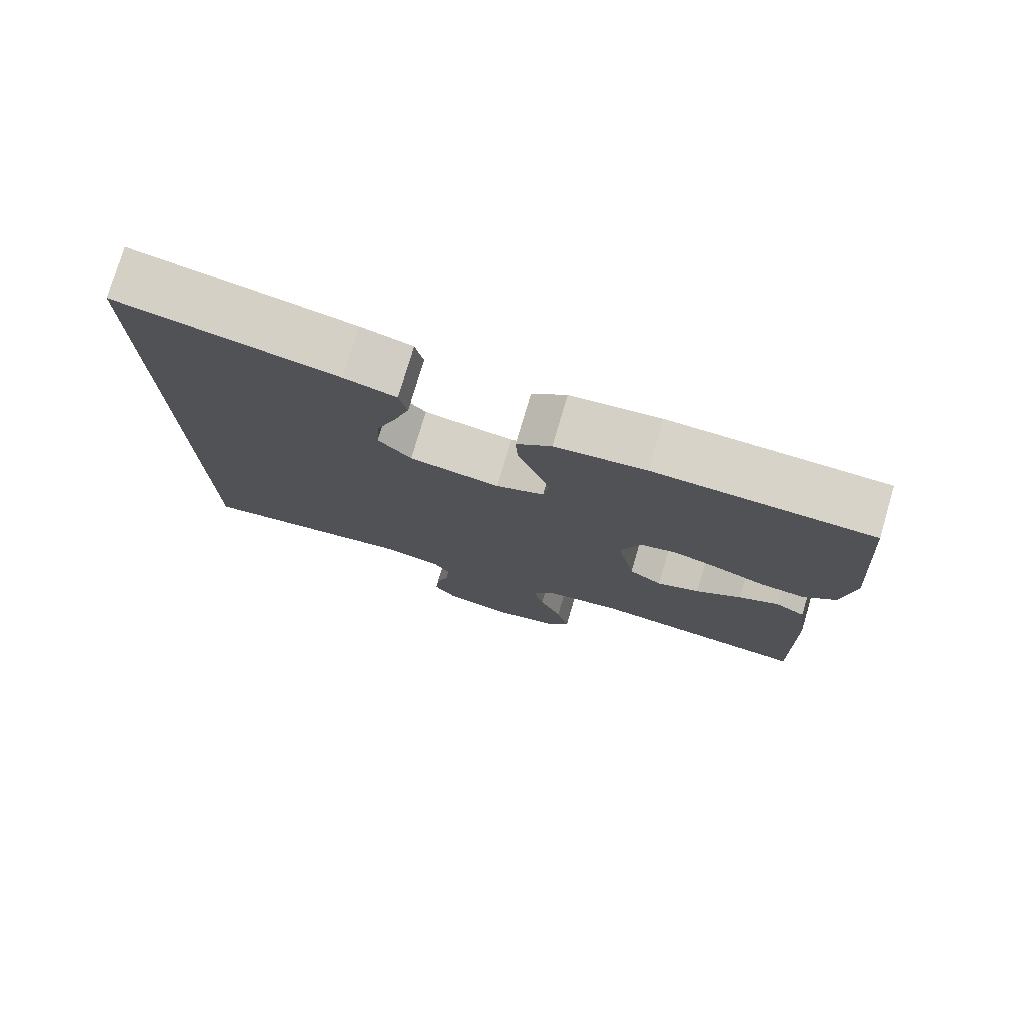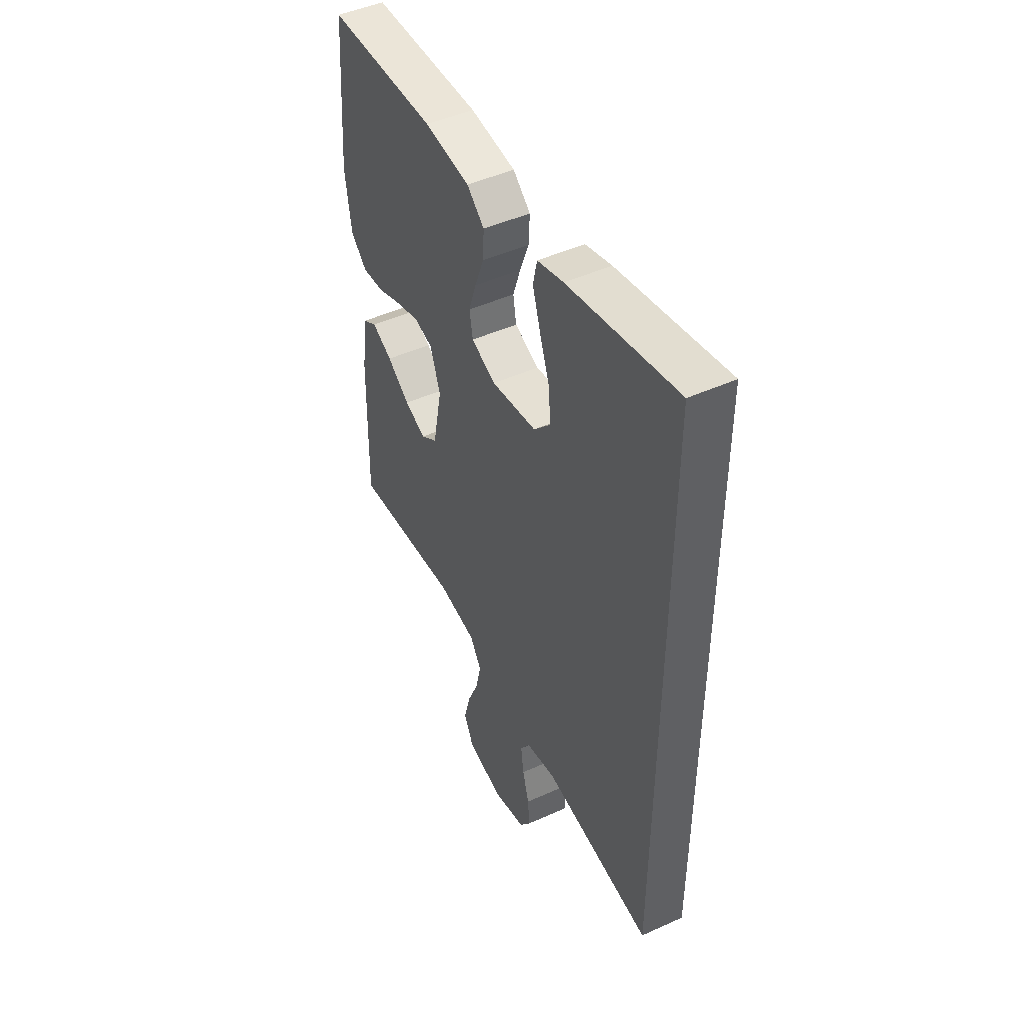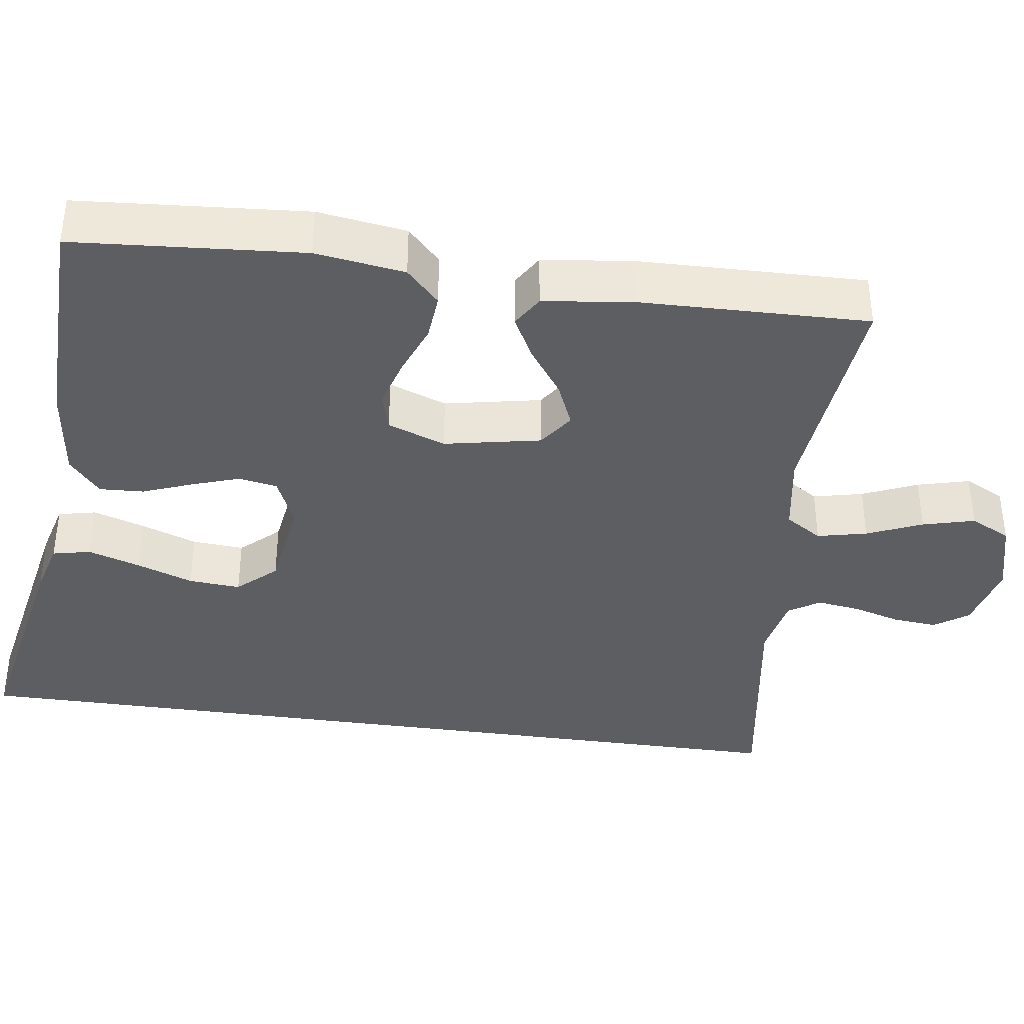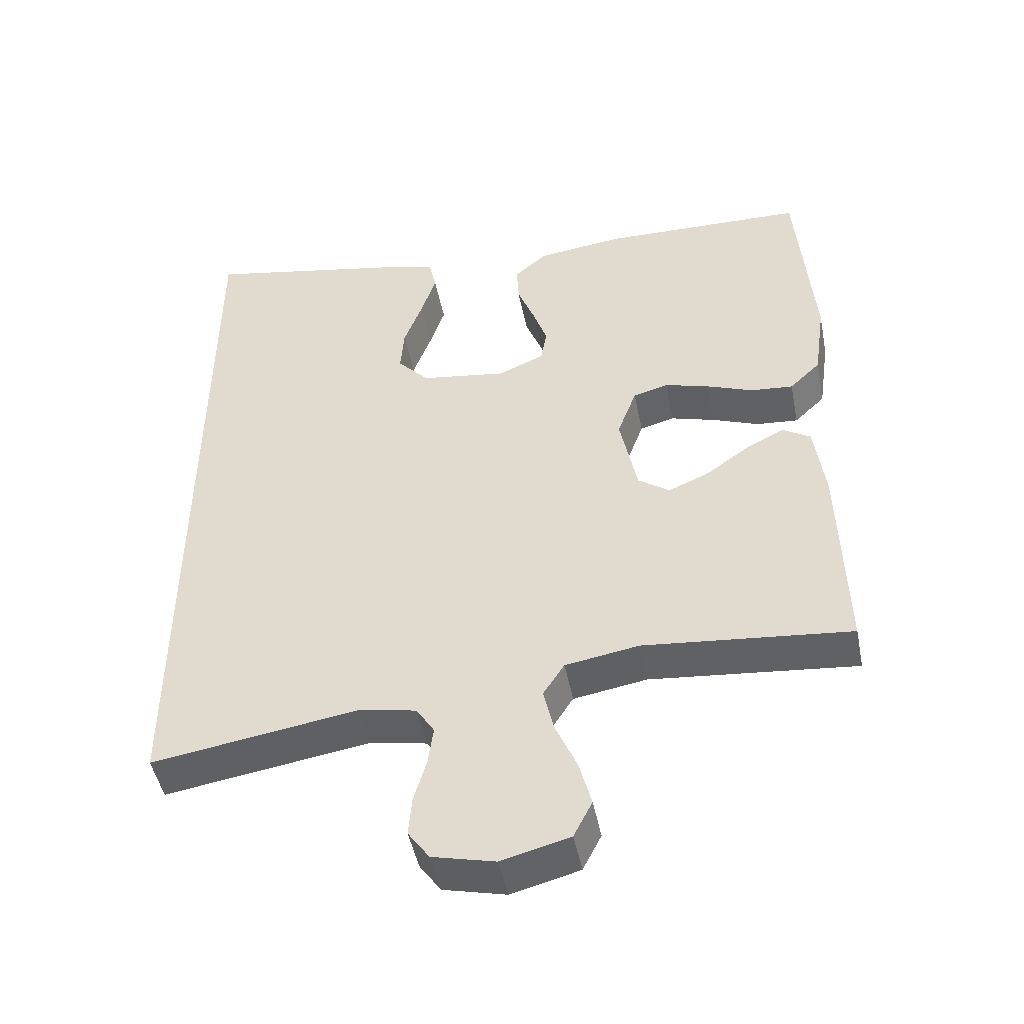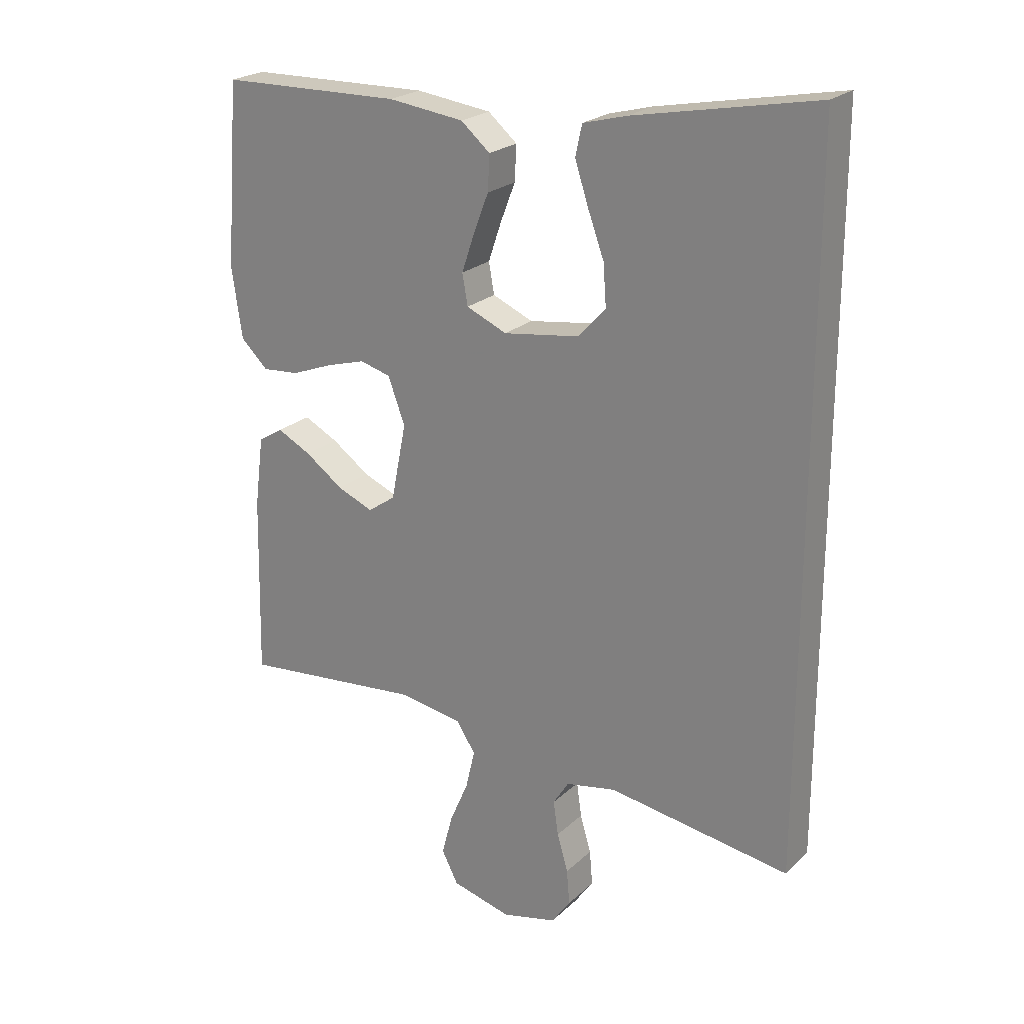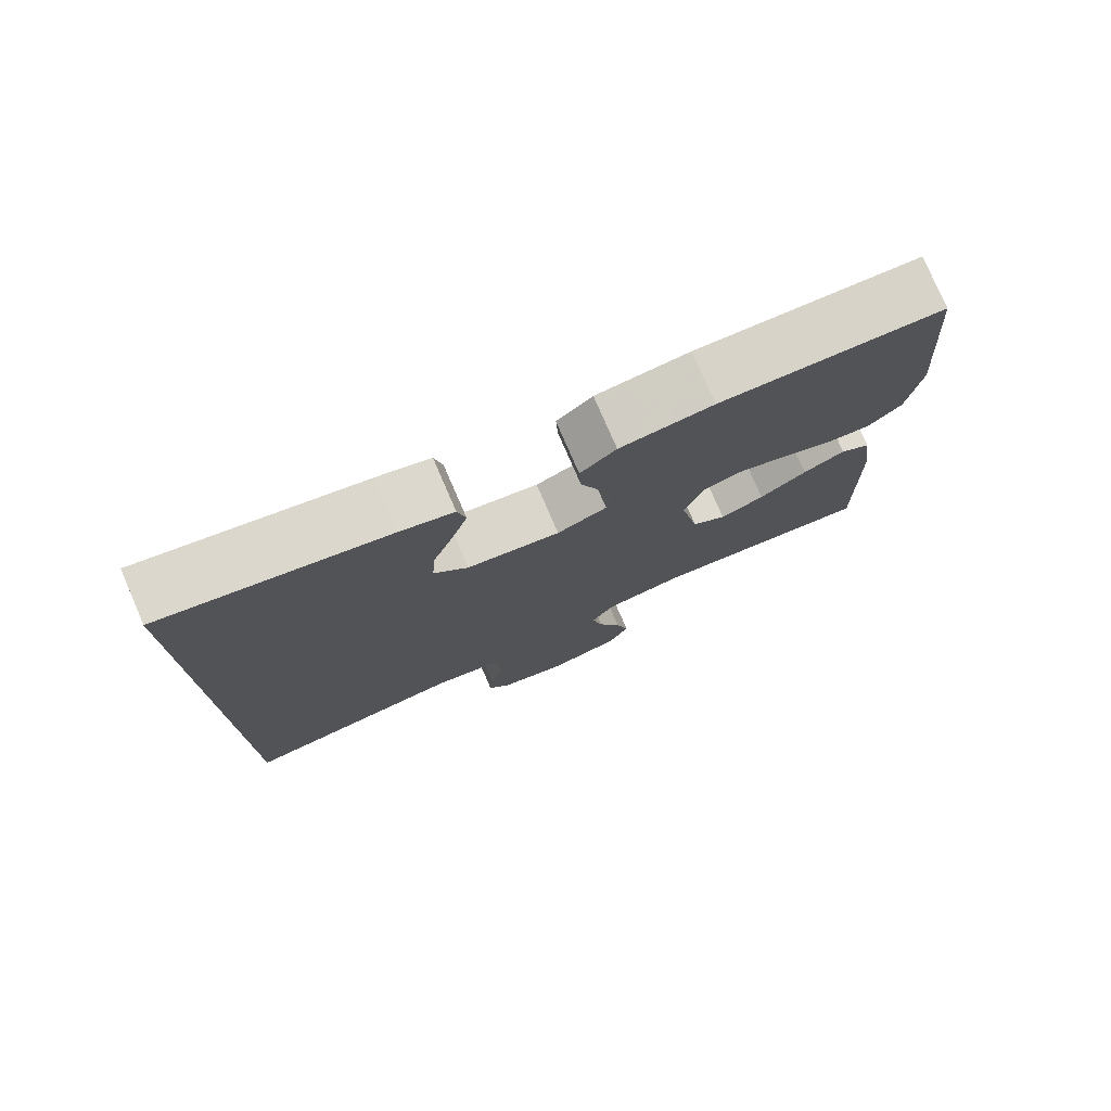
<metadata>
{"format":"obj","ext":"obj","renderer":"f3d","projection":"perspective","resolution":1024,"background":"white","views":[{"elev":77.3,"azim":16.5,"up":"+Z"},{"elev":47.3,"azim":-117.0,"up":"+Z"},{"elev":-38.0,"azim":81.9,"up":"+Y"},{"elev":-47.7,"azim":11.2,"up":"+Z"},{"elev":22.9,"azim":-146.5,"up":"+Z"},{"elev":77.5,"azim":-23.4,"up":"+Z"}]}
</metadata>
<code>
v -0.5 0.07 0.589
v -0.2 0.07 0.531
v -0.128 0.07 0.512
v -0.117 0.07 0.462
v -0.139 0.07 0.394
v -0.166 0.07 0.32
v -0.171 0.07 0.252
v -0.125 0.07 0.202
v 0 0.07 0.184
v 0.067 0.07 0.213
v 0.076 0.07 0.264
v 0.055 0.07 0.326
v 0.03 0.07 0.391
v 0.027 0.07 0.449
v 0.075 0.07 0.49
v 0.2 0.07 0.506
v 0.5 0.07 0.5
v 0.523 0.07 0.2
v 0.506 0.07 0.083
v 0.461 0.07 0.04
v 0.4 0.07 0.045
v 0.332 0.07 0.071
v 0.267 0.07 0.09
v 0.216 0.07 0.076
v 0.188 0.07 0
v 0.213 0.07 -0.126
v 0.259 0.07 -0.158
v 0.318 0.07 -0.133
v 0.381 0.07 -0.088
v 0.437 0.07 -0.059
v 0.478 0.07 -0.084
v 0.493 0.07 -0.2
v 0.5 0.07 -0.5
v 0.2 0.07 -0.471
v 0.093 0.07 -0.489
v 0.062 0.07 -0.537
v 0.077 0.07 -0.602
v 0.108 0.07 -0.674
v 0.126 0.07 -0.742
v 0.099 0.07 -0.795
v 0 0.07 -0.821
v -0.091 0.07 -0.799
v -0.122 0.07 -0.755
v -0.117 0.07 -0.697
v -0.099 0.07 -0.635
v -0.091 0.07 -0.578
v -0.117 0.07 -0.537
v -0.2 0.07 -0.521
v -0.5 0.07 -0.568
v -0.5 0 0.589
v -0.2 0 0.531
v -0.128 0 0.512
v -0.117 0 0.462
v -0.139 0 0.394
v -0.166 0 0.32
v -0.171 0 0.252
v -0.125 0 0.202
v 0 0 0.184
v 0.067 0 0.213
v 0.076 0 0.264
v 0.055 0 0.326
v 0.03 0 0.391
v 0.027 0 0.449
v 0.075 0 0.49
v 0.2 0 0.506
v 0.5 0 0.5
v 0.523 0 0.2
v 0.506 0 0.083
v 0.461 0 0.04
v 0.4 0 0.045
v 0.332 0 0.071
v 0.267 0 0.09
v 0.216 0 0.076
v 0.188 0 0
v 0.213 0 -0.126
v 0.259 0 -0.158
v 0.318 0 -0.133
v 0.381 0 -0.088
v 0.437 0 -0.059
v 0.478 0 -0.084
v 0.493 0 -0.2
v 0.5 0 -0.5
v 0.2 0 -0.471
v 0.093 0 -0.489
v 0.062 0 -0.537
v 0.077 0 -0.602
v 0.108 0 -0.674
v 0.126 0 -0.742
v 0.099 0 -0.795
v 0 0 -0.821
v -0.091 0 -0.799
v -0.122 0 -0.755
v -0.117 0 -0.697
v -0.099 0 -0.635
v -0.091 0 -0.578
v -0.117 0 -0.537
v -0.2 0 -0.521
v -0.5 0 -0.568
f 48 49 1 2
f 47 48 2
f 46 47 2
f 42 43 44 45
f 42 45 46
f 41 42 46
f 37 38 39 40
f 36 37 40 41
f 31 32 33 34
f 31 34 35
f 28 29 30 31
f 27 28 31 35
f 26 27 35 36
f 19 20 21 22
f 19 22 23
f 18 19 23
f 17 18 23 24
f 15 16 17 24
f 12 13 14 15
f 11 12 15 24
f 3 4 5 6
f 2 3 6
f 2 6 7
f 46 2 7
f 36 41 46 7
f 25 26 36
f 10 11 24 25
f 9 10 25 36
f 8 9 36
f 7 8 36
f 51 50 98 97
f 51 97 96
f 51 96 95
f 94 93 92 91
f 95 94 91
f 95 91 90
f 89 88 87 86
f 90 89 86 85
f 83 82 81 80
f 84 83 80
f 80 79 78 77
f 84 80 77 76
f 85 84 76 75
f 71 70 69 68
f 72 71 68
f 72 68 67
f 73 72 67 66
f 73 66 65 64
f 64 63 62 61
f 73 64 61 60
f 55 54 53 52
f 55 52 51
f 56 55 51
f 56 51 95
f 56 95 90 85
f 85 75 74
f 74 73 60 59
f 85 74 59 58
f 85 58 57
f 85 57 56
f 1 50 51 2
f 2 51 52 3
f 3 52 53 4
f 4 53 54 5
f 5 54 55 6
f 6 55 56 7
f 7 56 57 8
f 8 57 58 9
f 9 58 59 10
f 10 59 60 11
f 11 60 61 12
f 12 61 62 13
f 13 62 63 14
f 14 63 64 15
f 15 64 65 16
f 16 65 66 17
f 17 66 67 18
f 18 67 68 19
f 19 68 69 20
f 20 69 70 21
f 21 70 71 22
f 22 71 72 23
f 23 72 73 24
f 24 73 74 25
f 25 74 75 26
f 26 75 76 27
f 27 76 77 28
f 28 77 78 29
f 29 78 79 30
f 30 79 80 31
f 31 80 81 32
f 32 81 82 33
f 33 82 83 34
f 34 83 84 35
f 35 84 85 36
f 36 85 86 37
f 37 86 87 38
f 38 87 88 39
f 39 88 89 40
f 40 89 90 41
f 41 90 91 42
f 42 91 92 43
f 43 92 93 44
f 44 93 94 45
f 45 94 95 46
f 46 95 96 47
f 47 96 97 48
f 48 97 98 49
f 49 98 50 1

</code>
